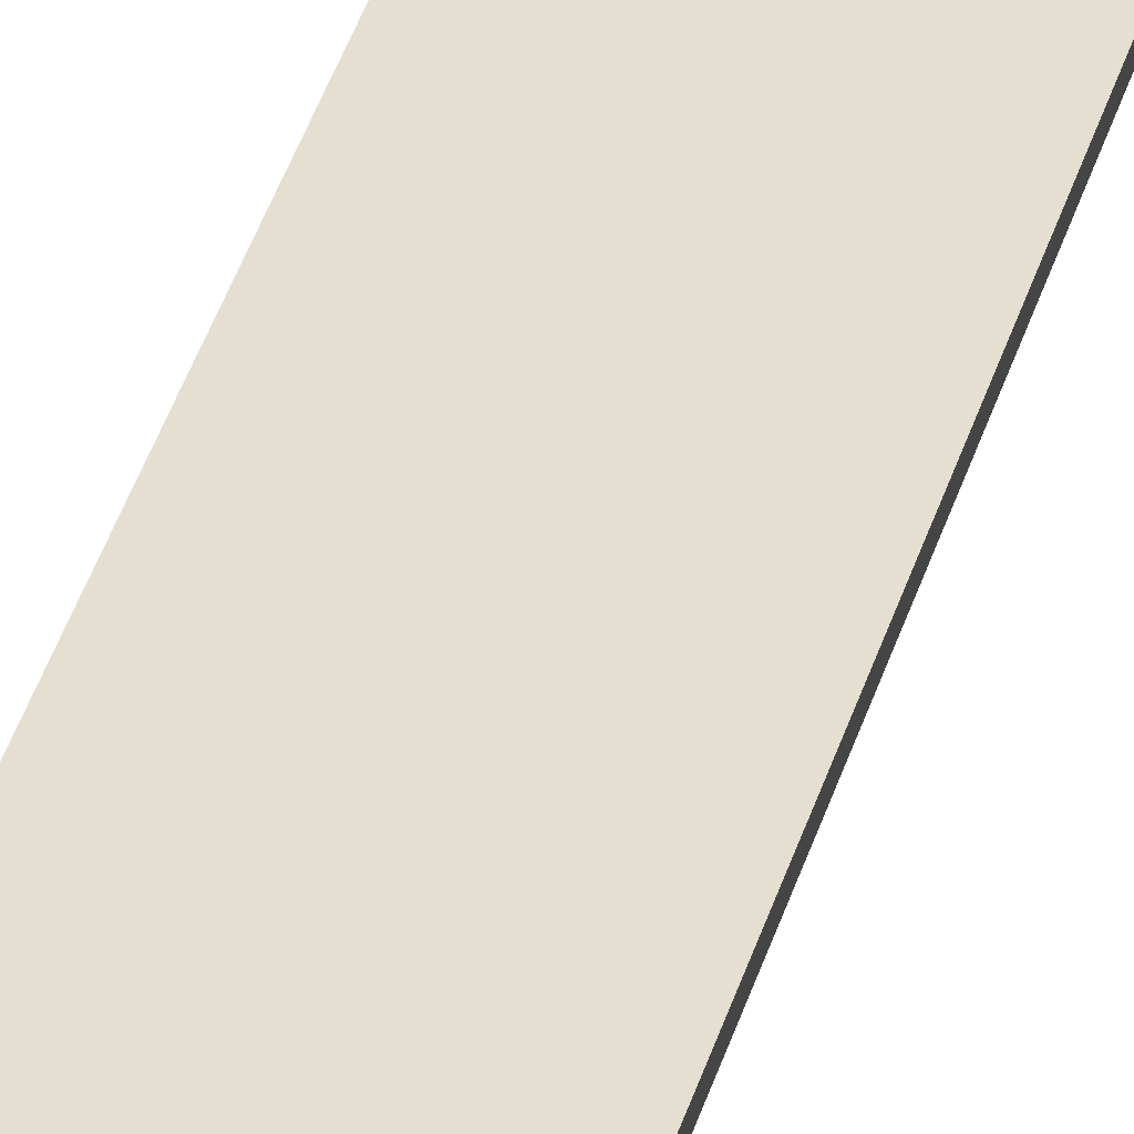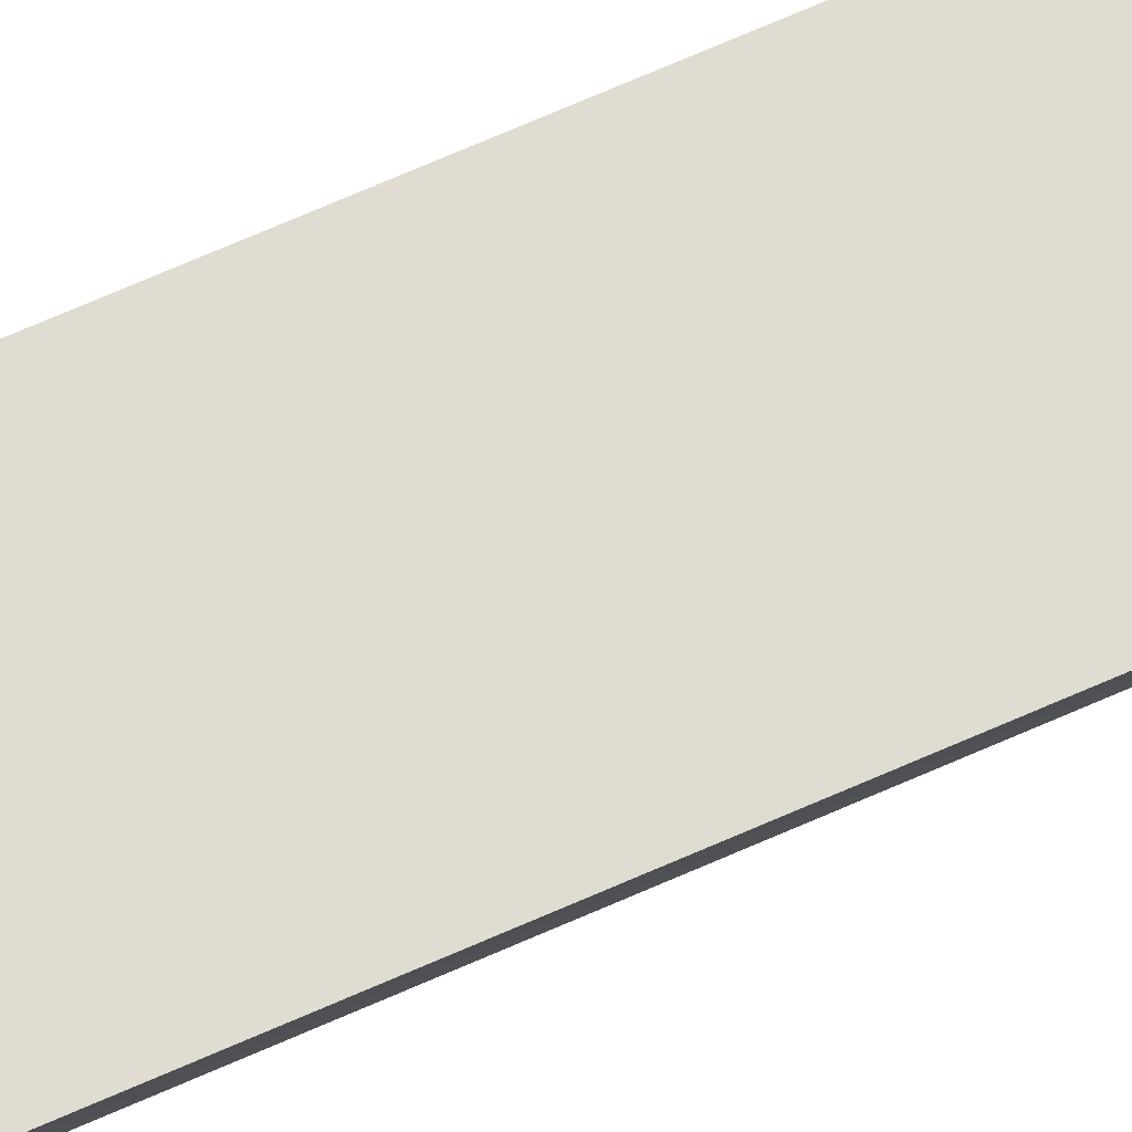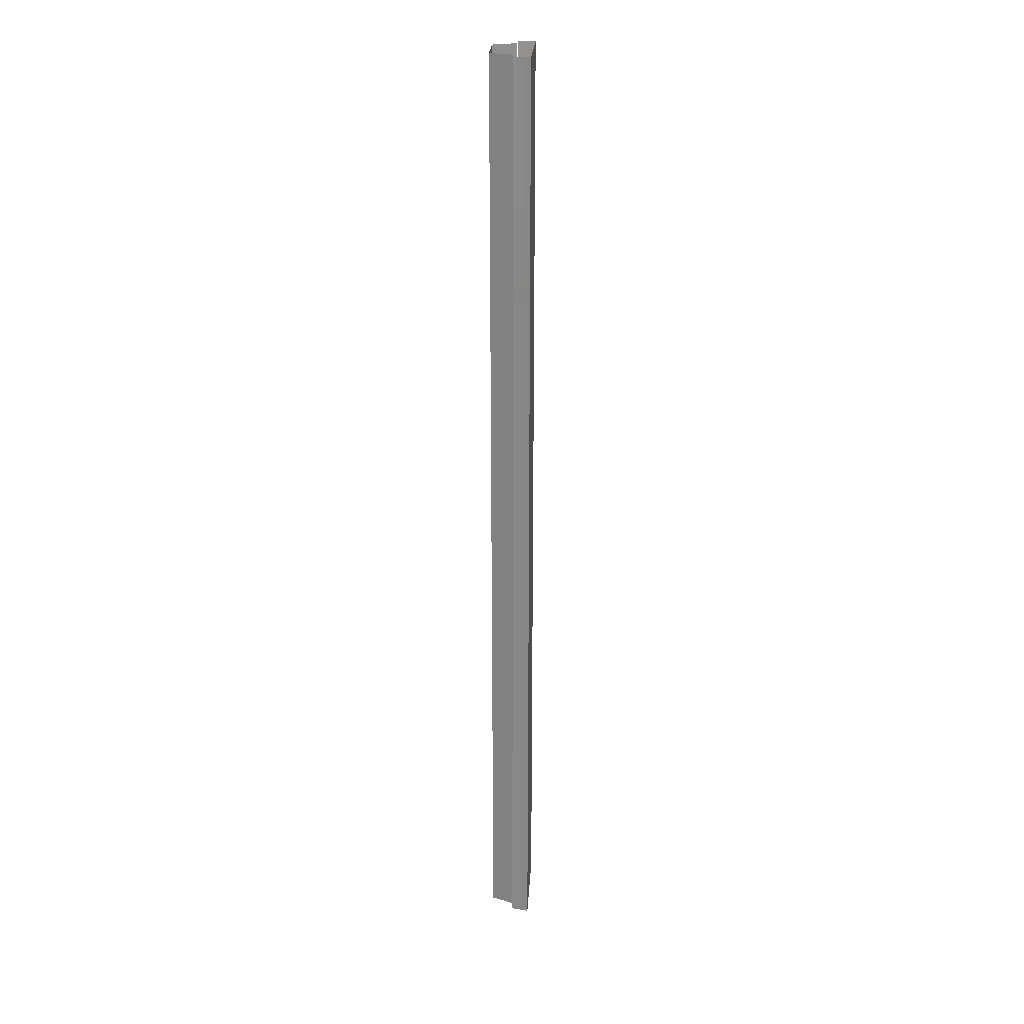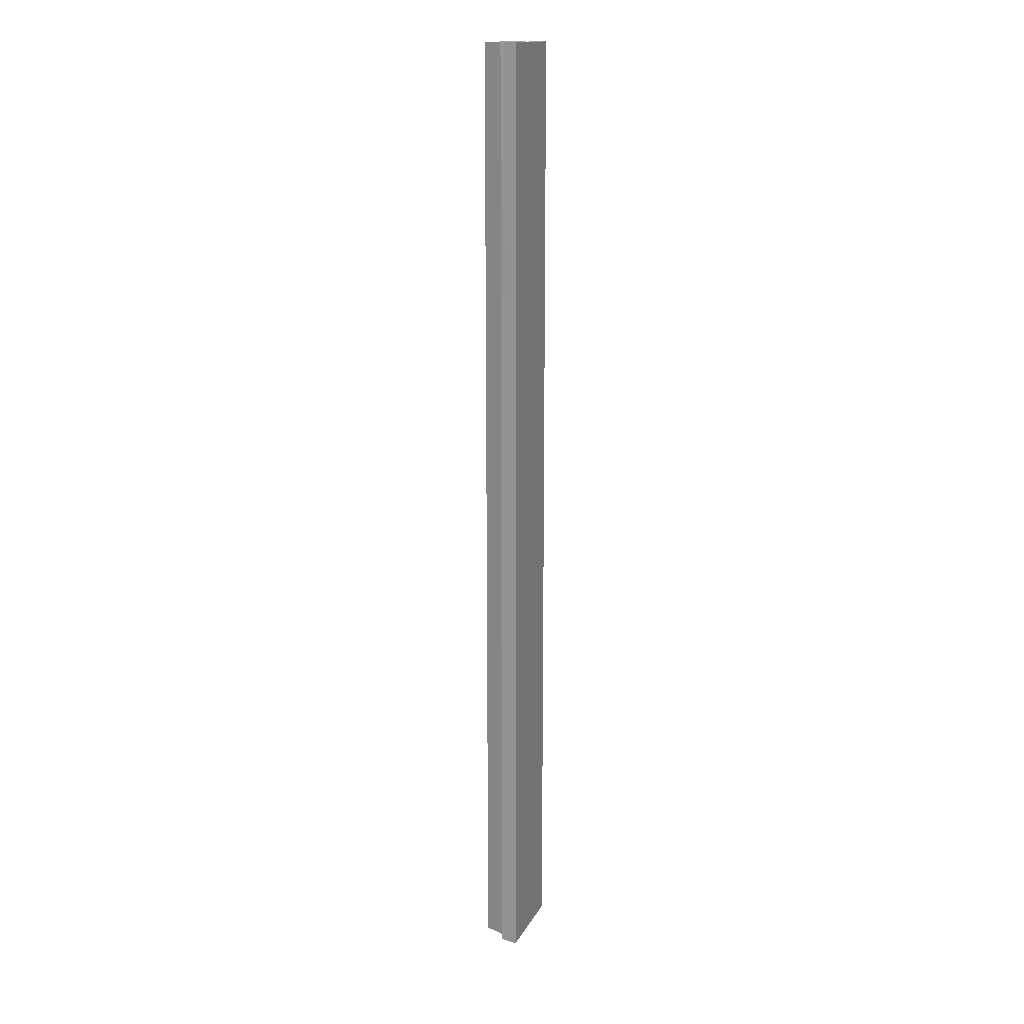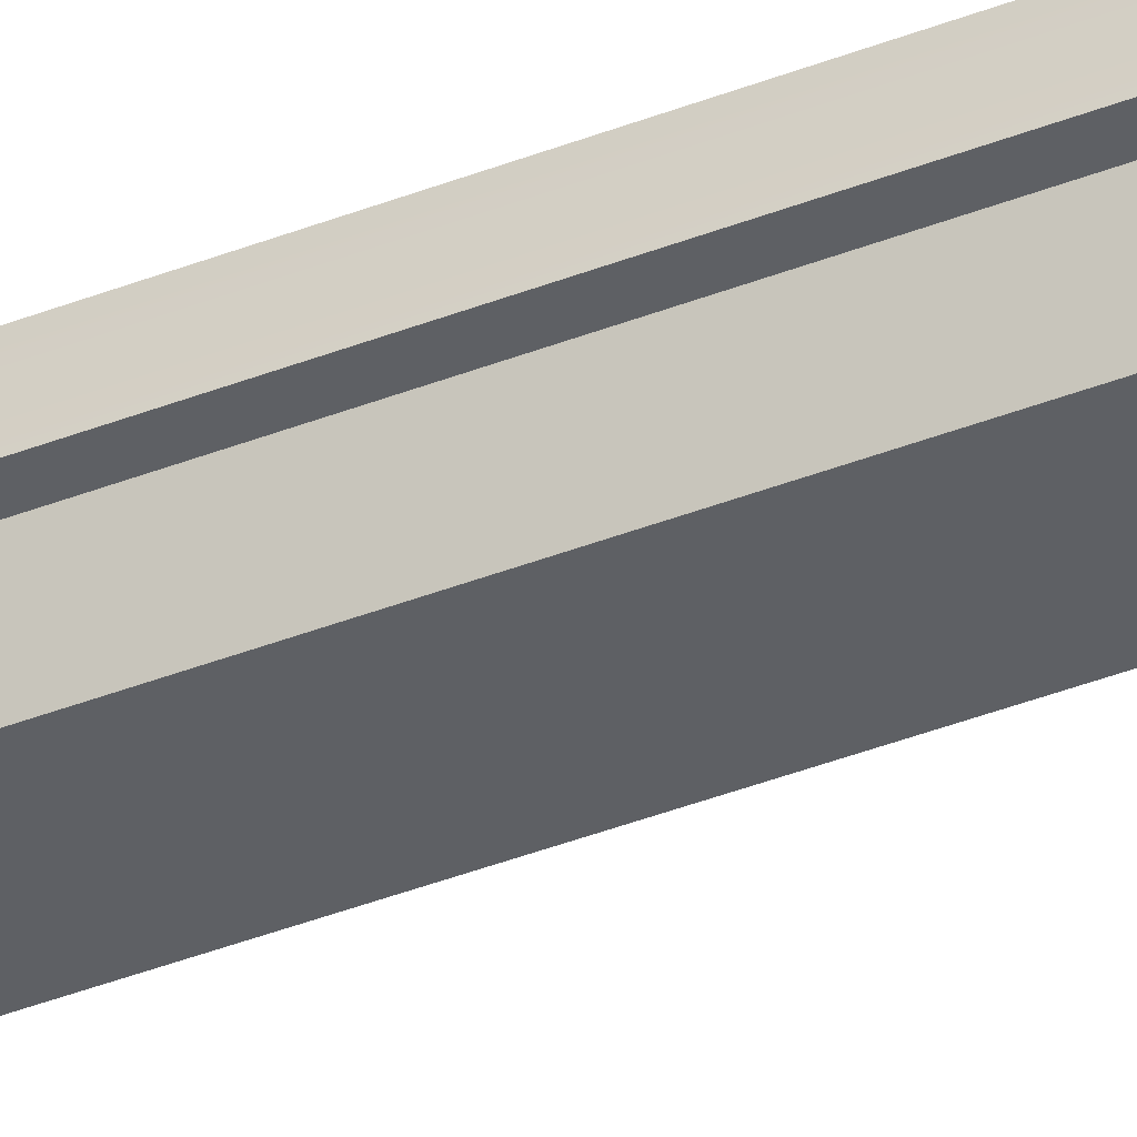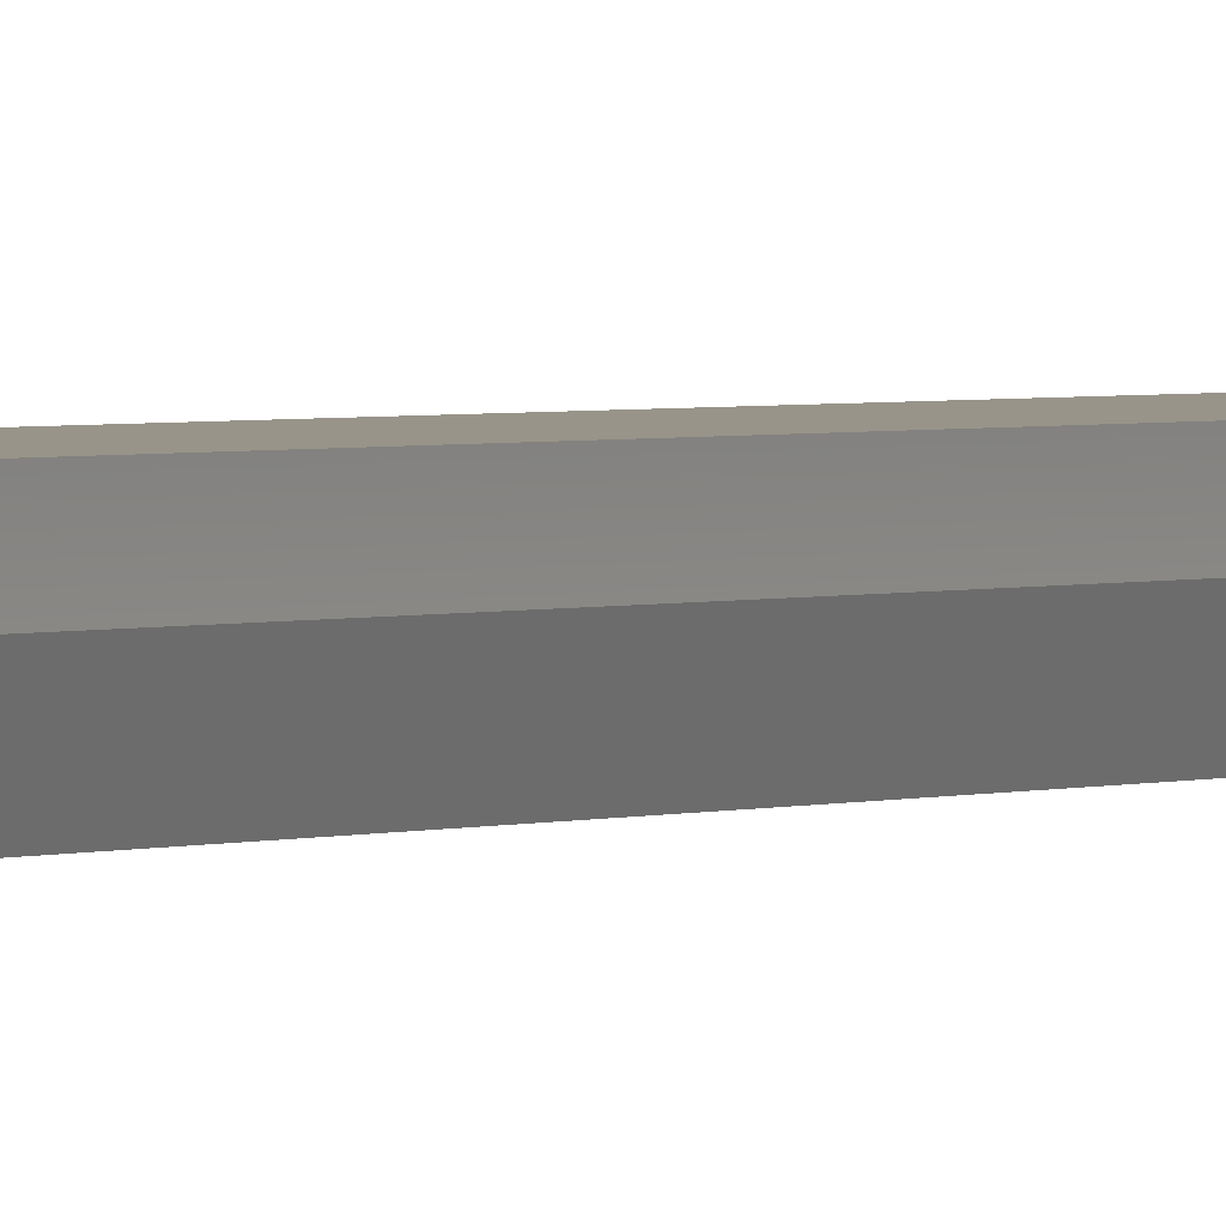
<metadata>
{"format":"obj","ext":"obj","renderer":"f3d","projection":"perspective","resolution":1024,"background":"white","views":[{"elev":37.3,"azim":15.1,"up":"+Y"},{"elev":69.1,"azim":66.1,"up":"+Y"},{"elev":24.3,"azim":93.4,"up":"+Z"},{"elev":15.6,"azim":109.7,"up":"+Z"},{"elev":-42.9,"azim":114.6,"up":"+Y"},{"elev":1.7,"azim":-147.6,"up":"+Y"}]}
</metadata>
<code>
v  2.75 -1.15 0.0005
v  3 0 0.0005
v  3 0 16
v  2.75 -1.15 16
v  -2.75 -1.15 0.0005
v  -3 0 0.0005
v  -3 0 -16
v  -2.75 -1.15 -16
v  2.75 -1.15 -16
v  3 0 -16
v  -2.75 -1.15 16
v  -3 0 16
v  3 0 -32
v  -3 0 -32
v  -1.5 -2.7 0.0005
v  1.5 -2.7 0.0005
v  1.5 -2.7 16
v  -1.5 -2.7 16
v  -1.5 -2.7 -32
v  1.5 -2.7 -32
v  1.5 -2.7 -16
v  -1.5 -2.7 -16
v  1.5 -2.7 32
v  2.125 -1.15 16
v  2.125 -1.15 32
v  2.125 -1.15 -16
v  2.125 -1.15 0.0005
v  -2.125 -1.15 -16
v  -2.125 -1.15 -32
v  -2.125 -1.15 16
v  -2.125 -1.15 0.0005
v  -3 0 32
v  3 0 32
v  2.75 -1.15 32
v  -2.75 -1.15 -32
v  2.75 -1.15 -32
v  -2.75 -1.15 32
v  -1.5 -2.7 32
v  2.125 -1.15 -32
v  -2.125 -1.15 32
g Box001
f 1 2 3
f 3 4 1
f 5 6 7
f 7 8 5
f 2 1 9
f 9 10 2
f 2 10 7
f 7 6 2
f 5 11 12
f 12 6 5
f 2 6 12
f 12 3 2
f 10 13 14
f 14 7 10
f 15 16 17
f 17 18 15
f 19 20 21
f 21 22 19
f 23 17 24
f 24 25 23
f 16 21 26
f 26 27 16
f 19 22 28
f 28 29 19
f 15 18 30
f 30 31 15
f 12 32 33
f 33 3 12
f 3 33 34
f 34 4 3
f 7 14 35
f 35 8 7
f 9 36 13
f 13 10 9
f 11 37 32
f 32 12 11
f 38 18 17
f 17 23 38
f 15 22 21
f 21 16 15
f 17 16 27
f 27 24 17
f 21 20 39
f 39 26 21
f 22 15 31
f 31 28 22
f 18 38 40
f 40 30 18

</code>
